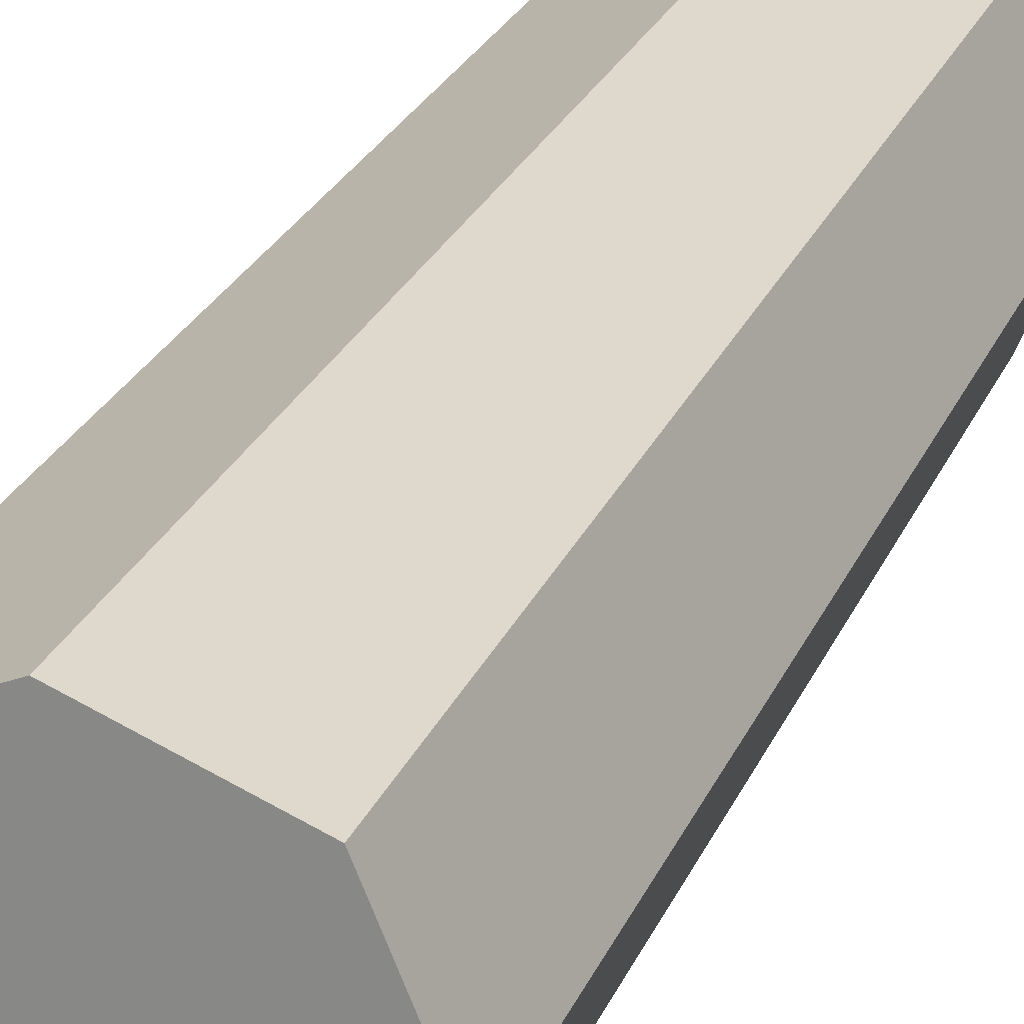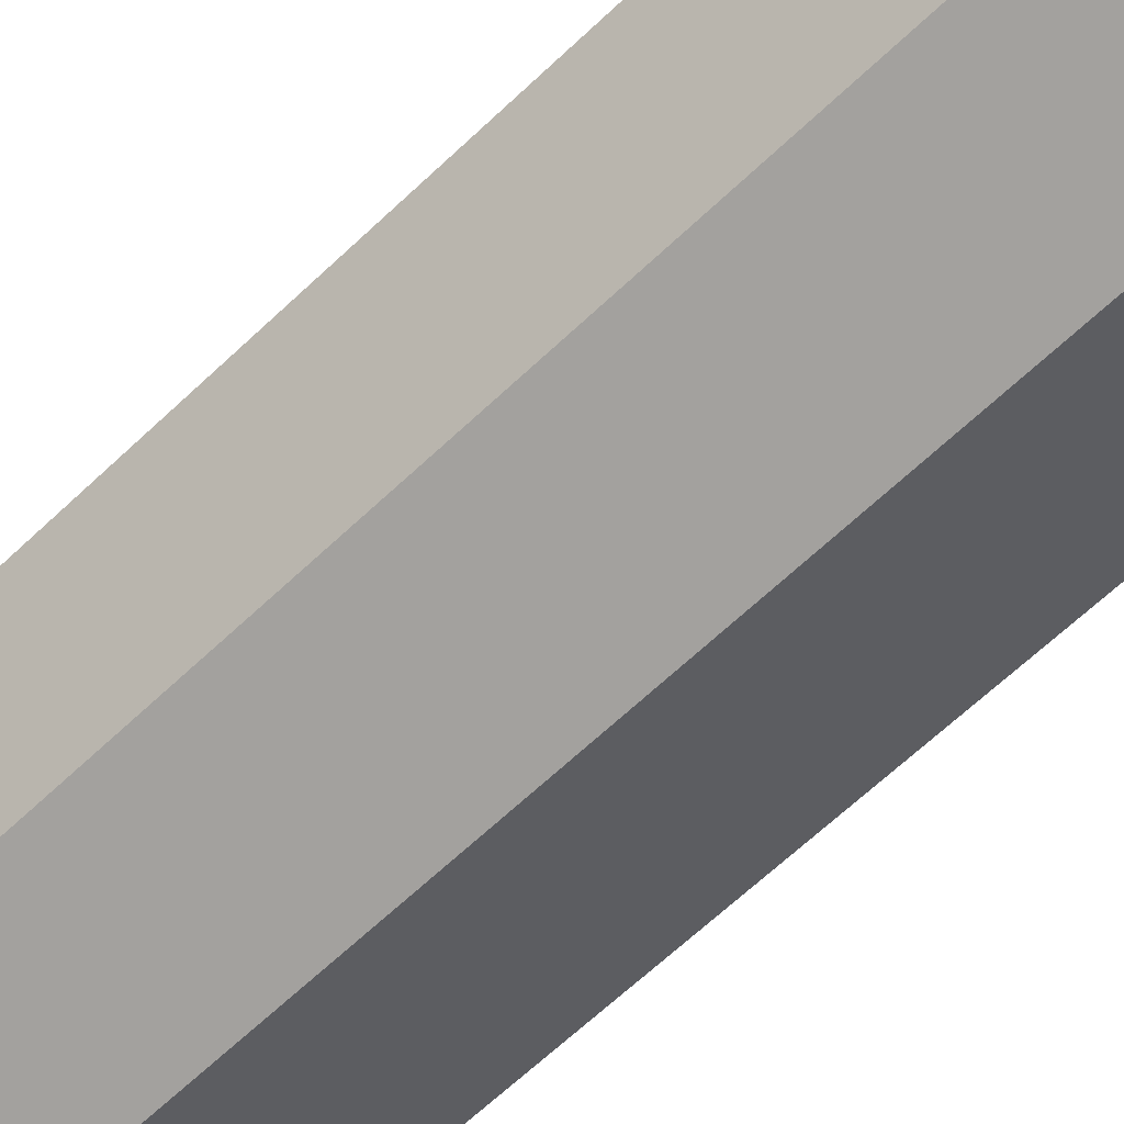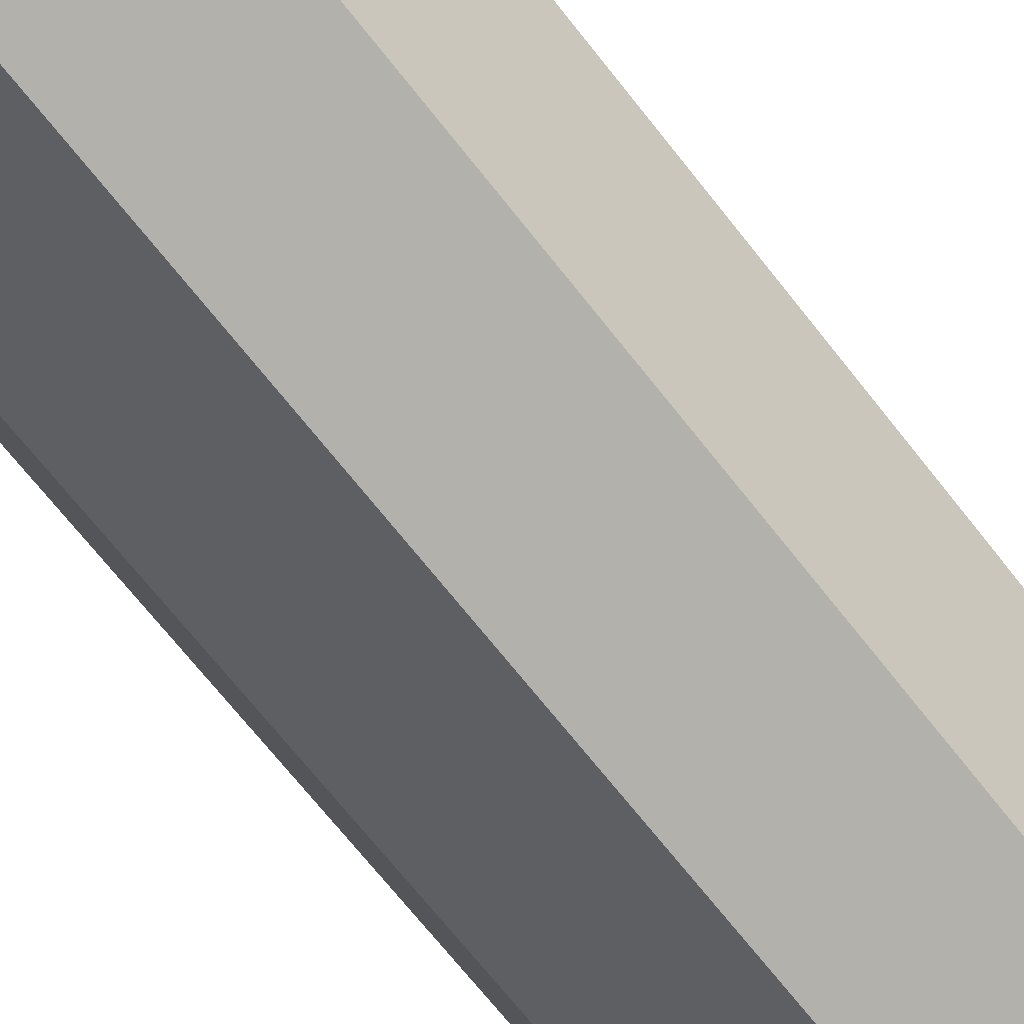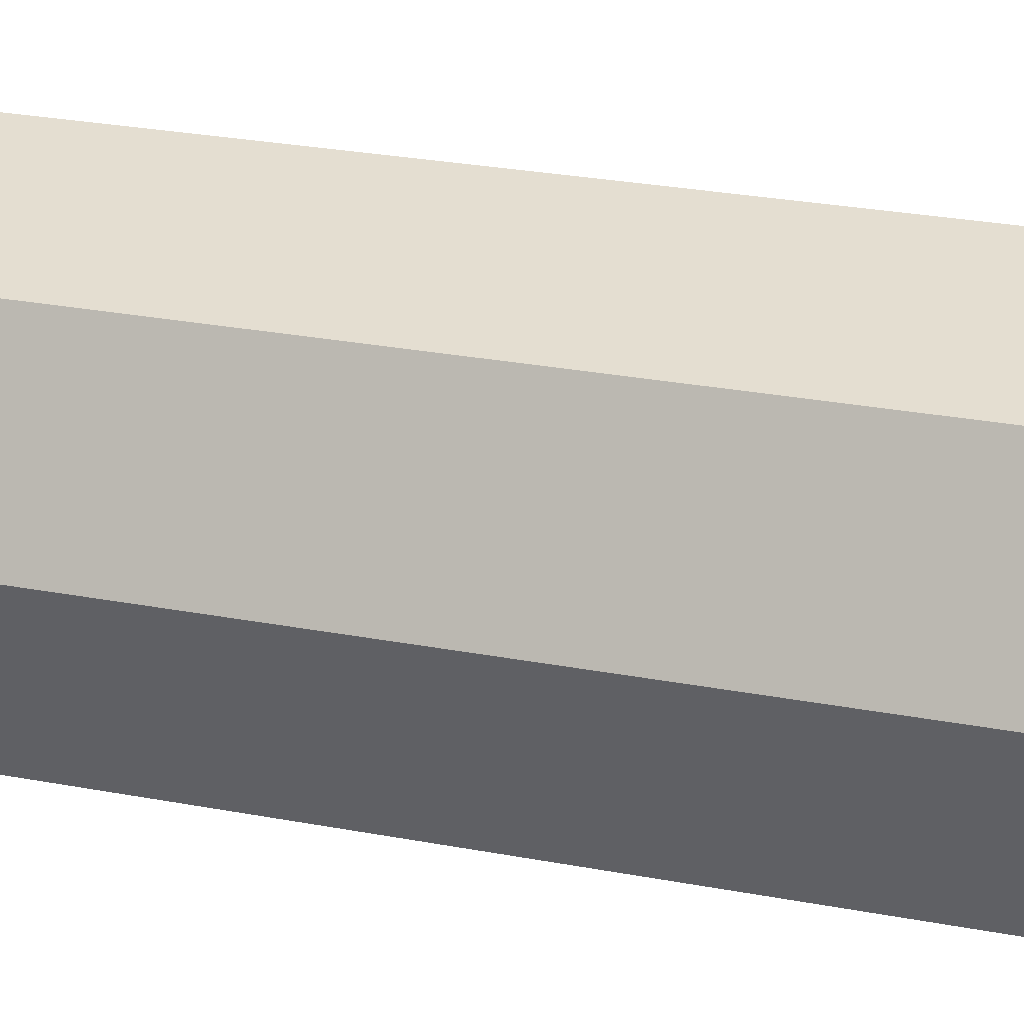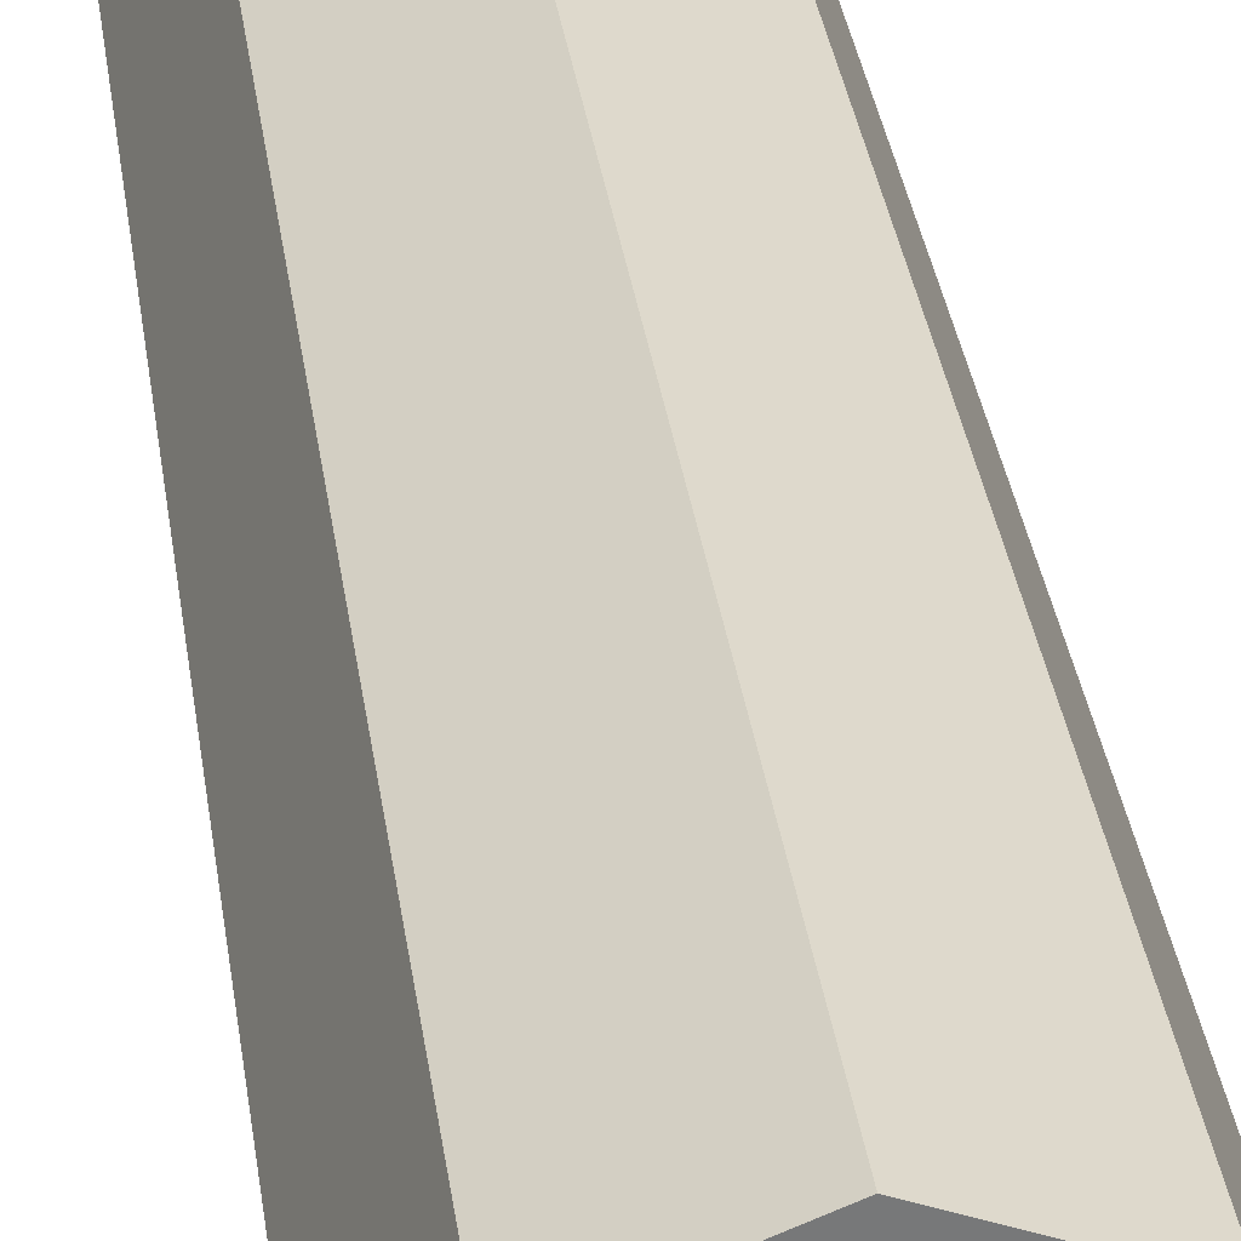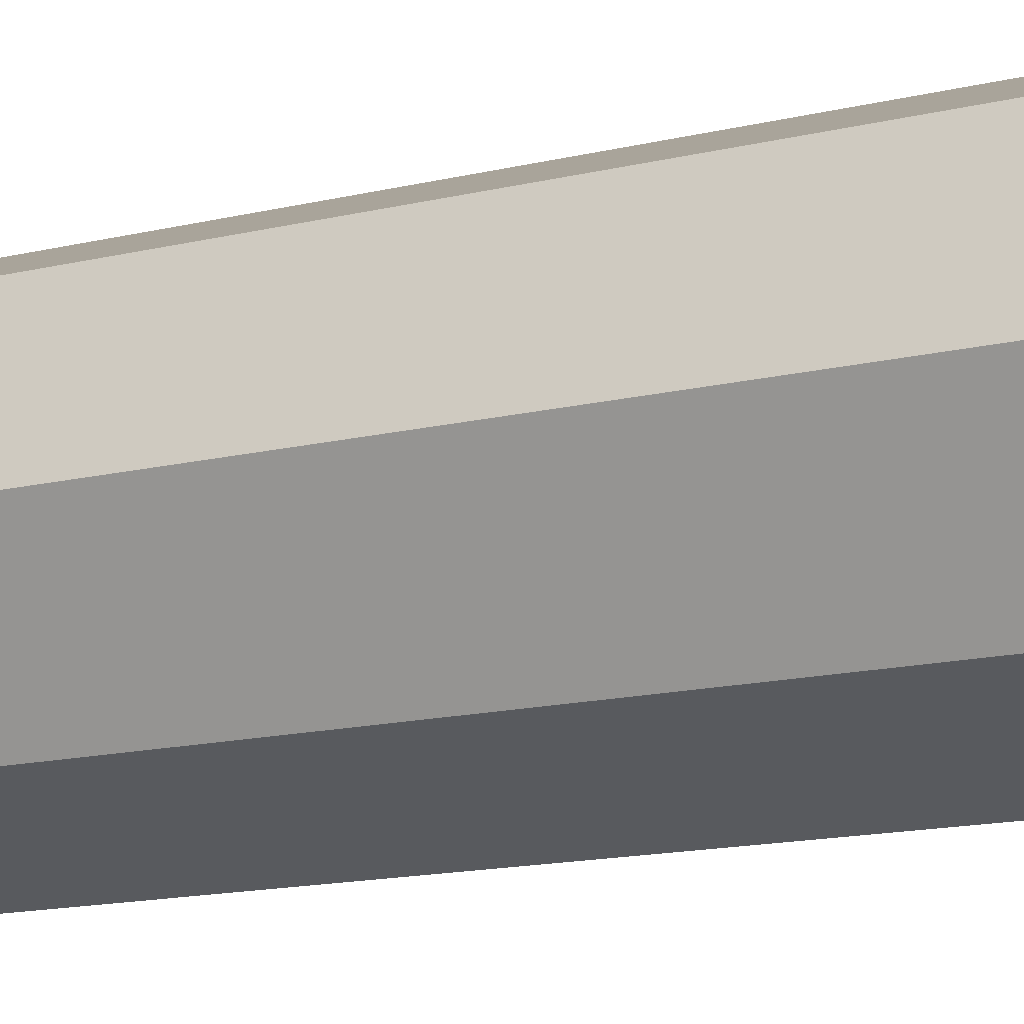
<metadata>
{"format":"obj","ext":"obj","renderer":"f3d","projection":"perspective","resolution":1024,"background":"white","views":[{"elev":22.9,"azim":17.5,"up":"+Z"},{"elev":-60.6,"azim":-45.2,"up":"+Z"},{"elev":-66.2,"azim":-142.5,"up":"+Z"},{"elev":20.9,"azim":110.7,"up":"+Z"},{"elev":33.0,"azim":-7.6,"up":"+Z"},{"elev":-12.1,"azim":122.7,"up":"+Z"}]}
</metadata>
<code>
o Cylinder
v 0 5.613 -1
v 0 -1.228 -1
v 0.7071 5.613 -0.7071
v 0.7071 -1.228 -0.7071
v 1 5.613 0
v 1 -1.228 0
v 0.7071 5.613 0.7071
v 0.7071 -1.228 0.7071
v -0 5.613 1
v -0 -1.228 1
v -0.7071 5.613 0.7071
v -0.7071 -1.228 0.7071
v -1 5.613 -0
v -1 -1.228 -0
v -0.7071 5.613 -0.7071
v -0.7071 -1.228 -0.7071
f 2 1 3
f 4 3 5
f 6 5 7
f 8 7 9
f 10 9 11
f 12 11 13
f 6 14 2
f 14 13 15
f 16 15 1
f 15 7 3
f 2 3 4
f 4 5 6
f 6 7 8
f 8 9 10
f 10 11 12
f 12 13 14
f 6 2 4
f 2 14 16
f 14 10 12
f 10 14 8
f 8 14 6
f 14 15 16
f 16 1 2
f 15 3 1
f 3 7 5
f 7 11 9
f 11 7 13
f 13 7 15

</code>
